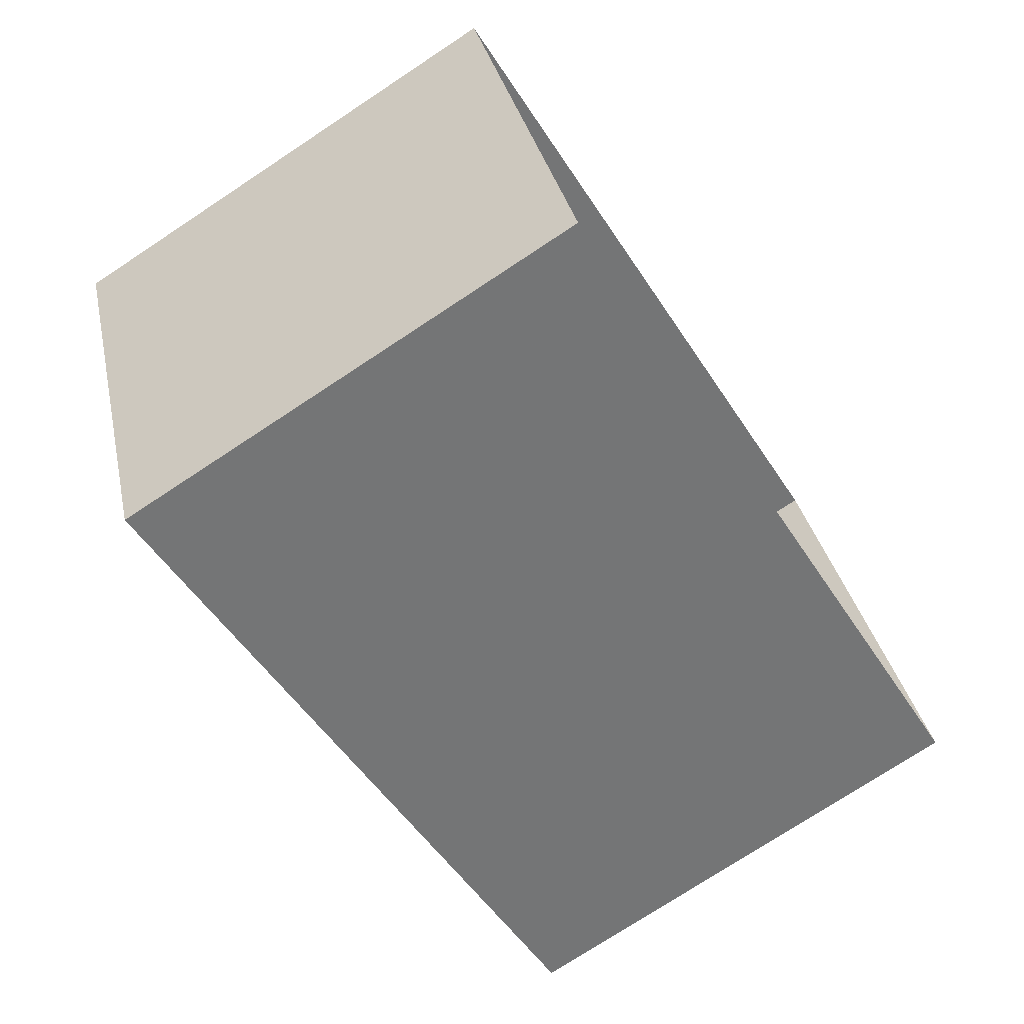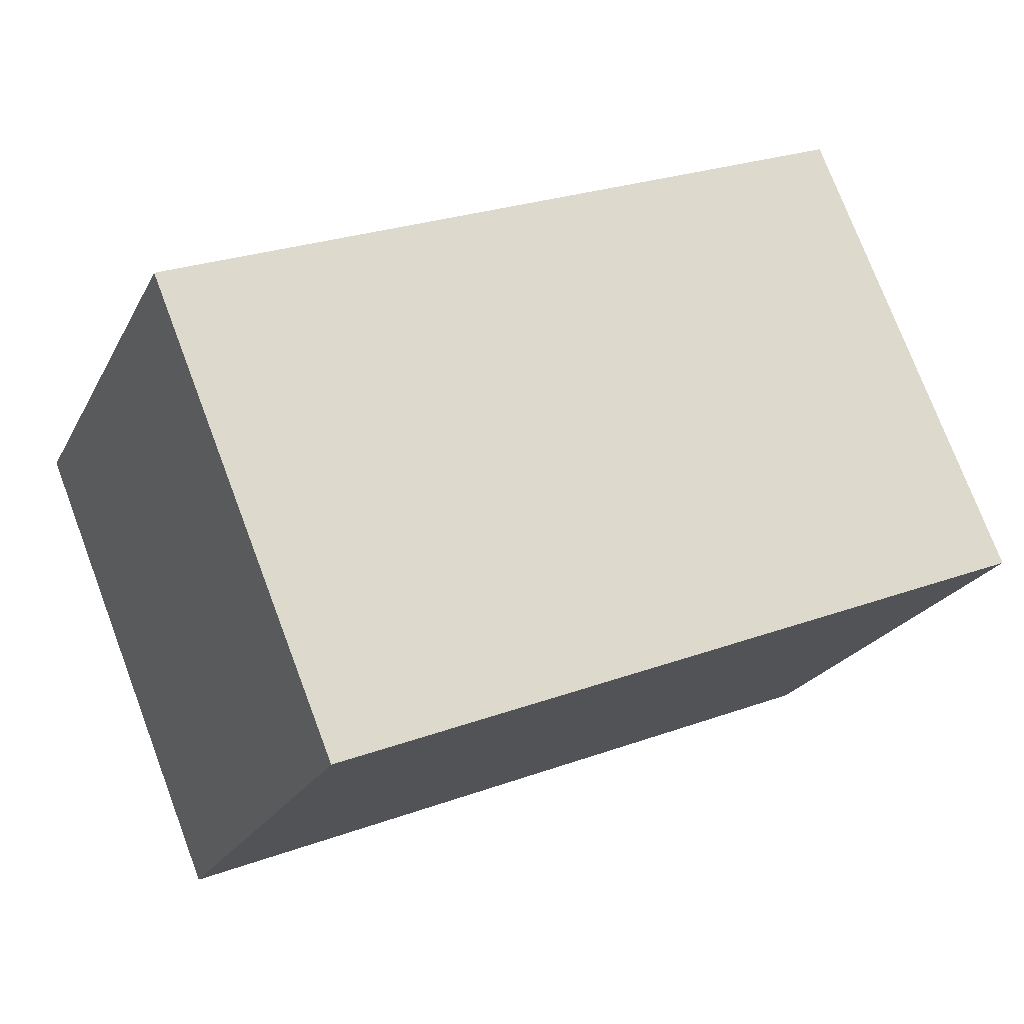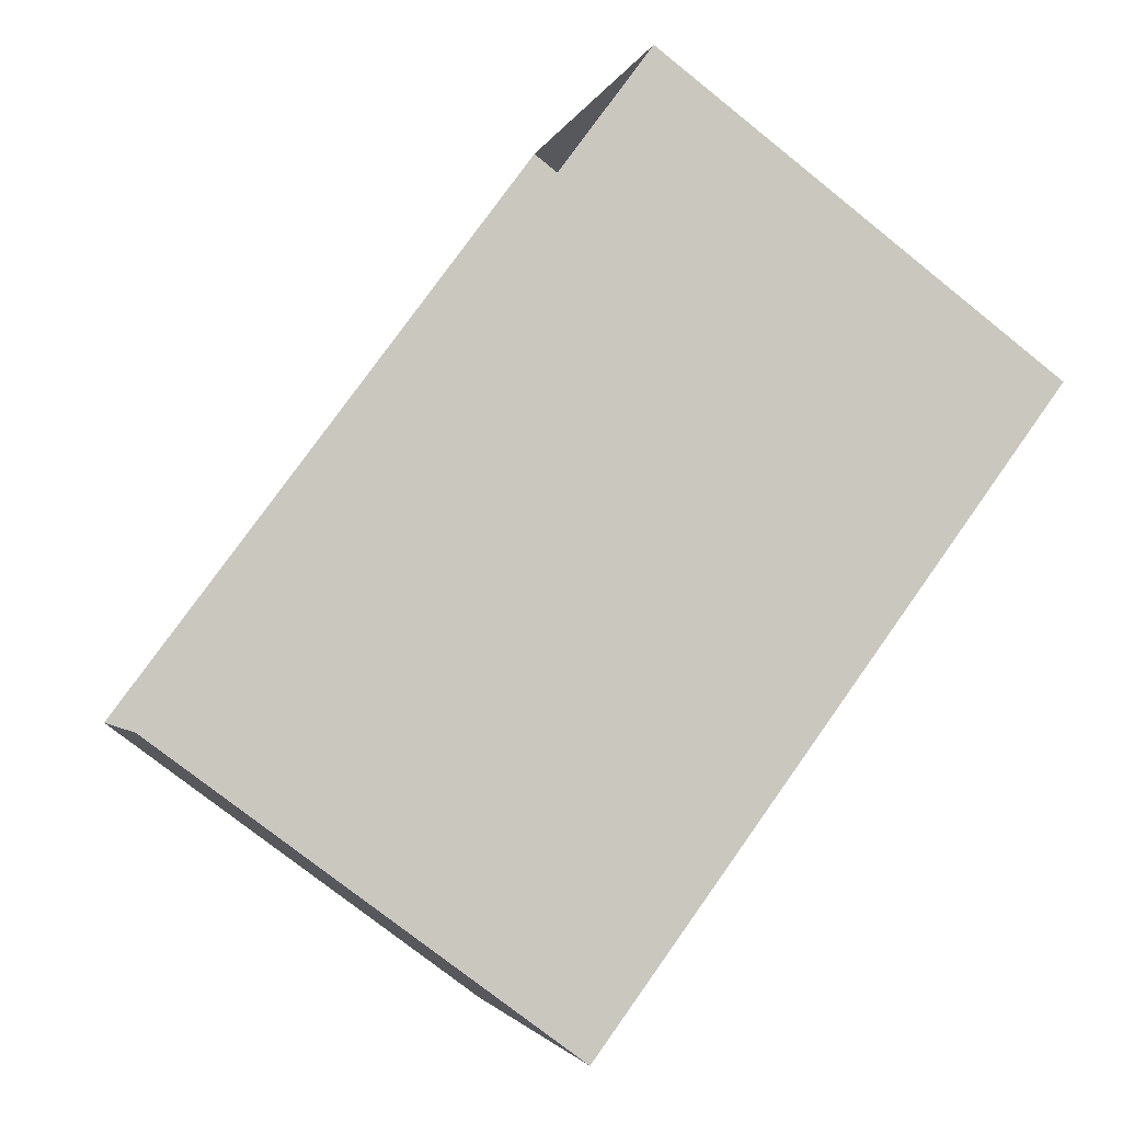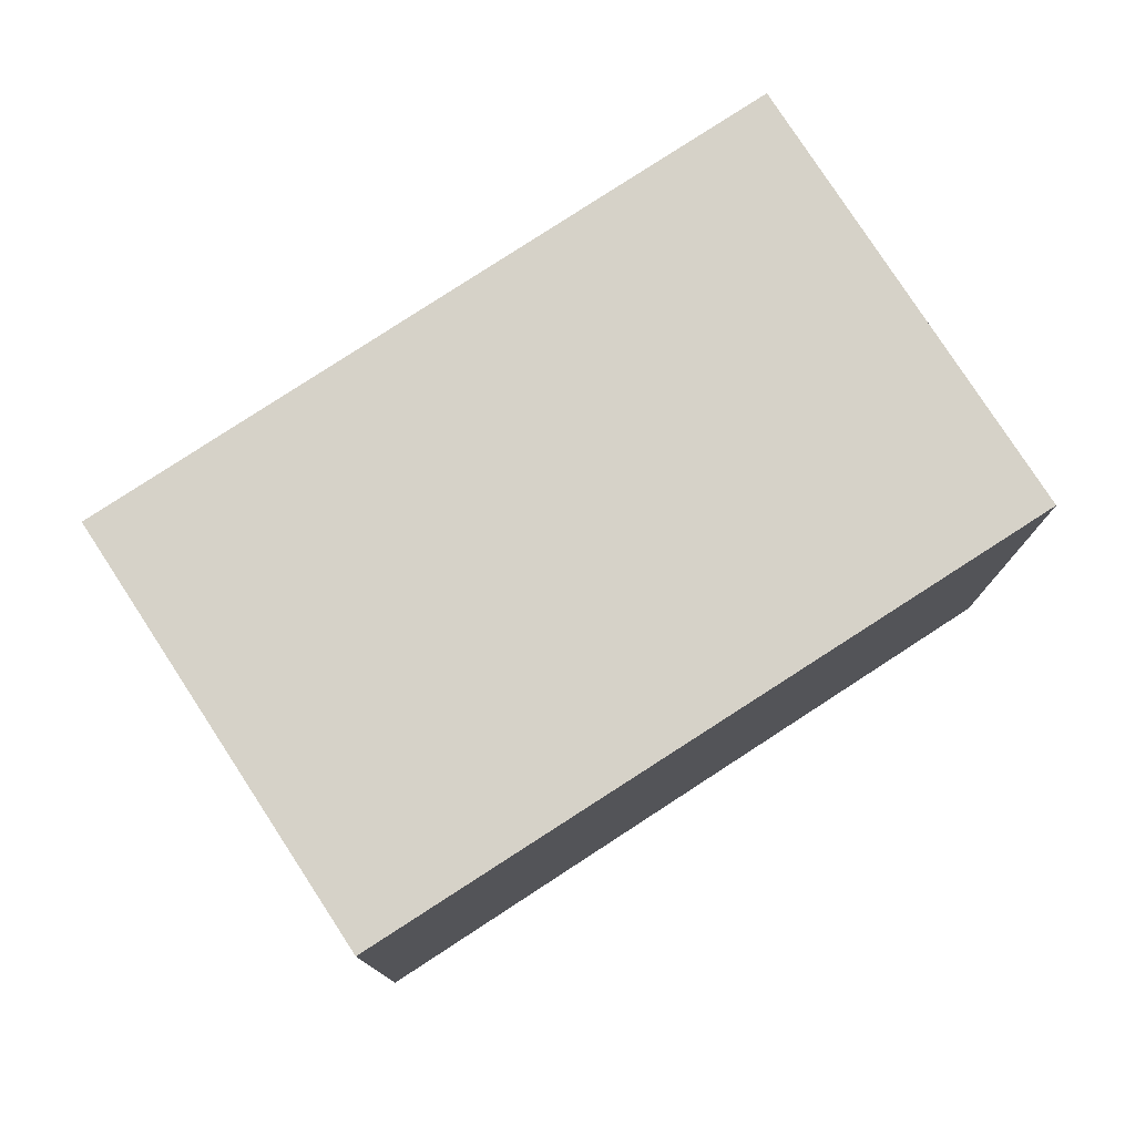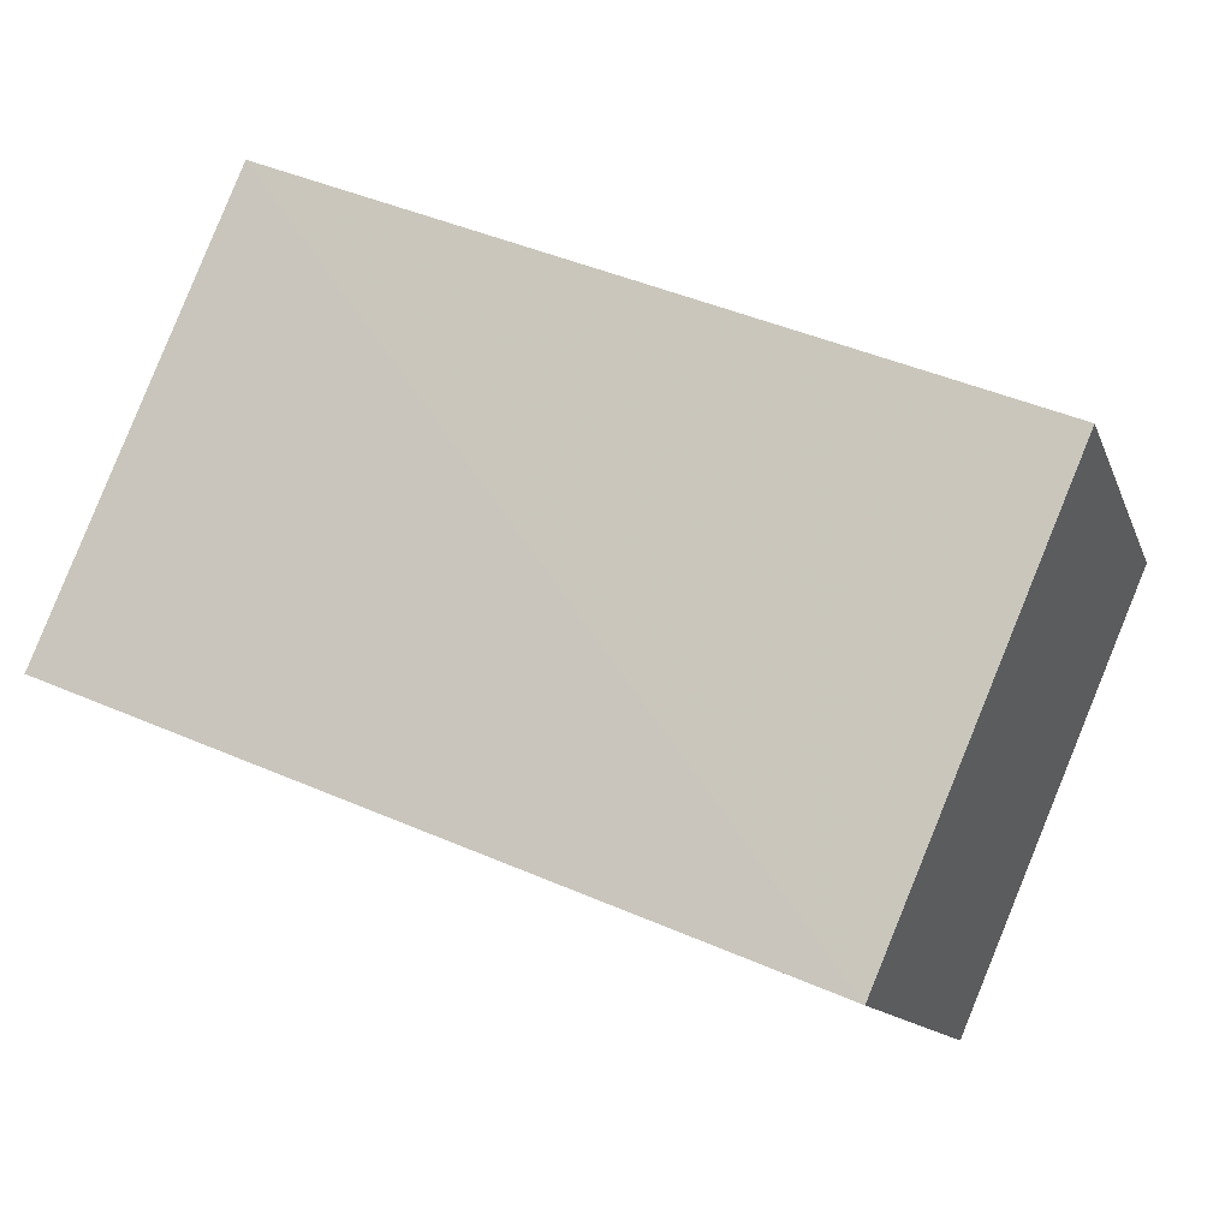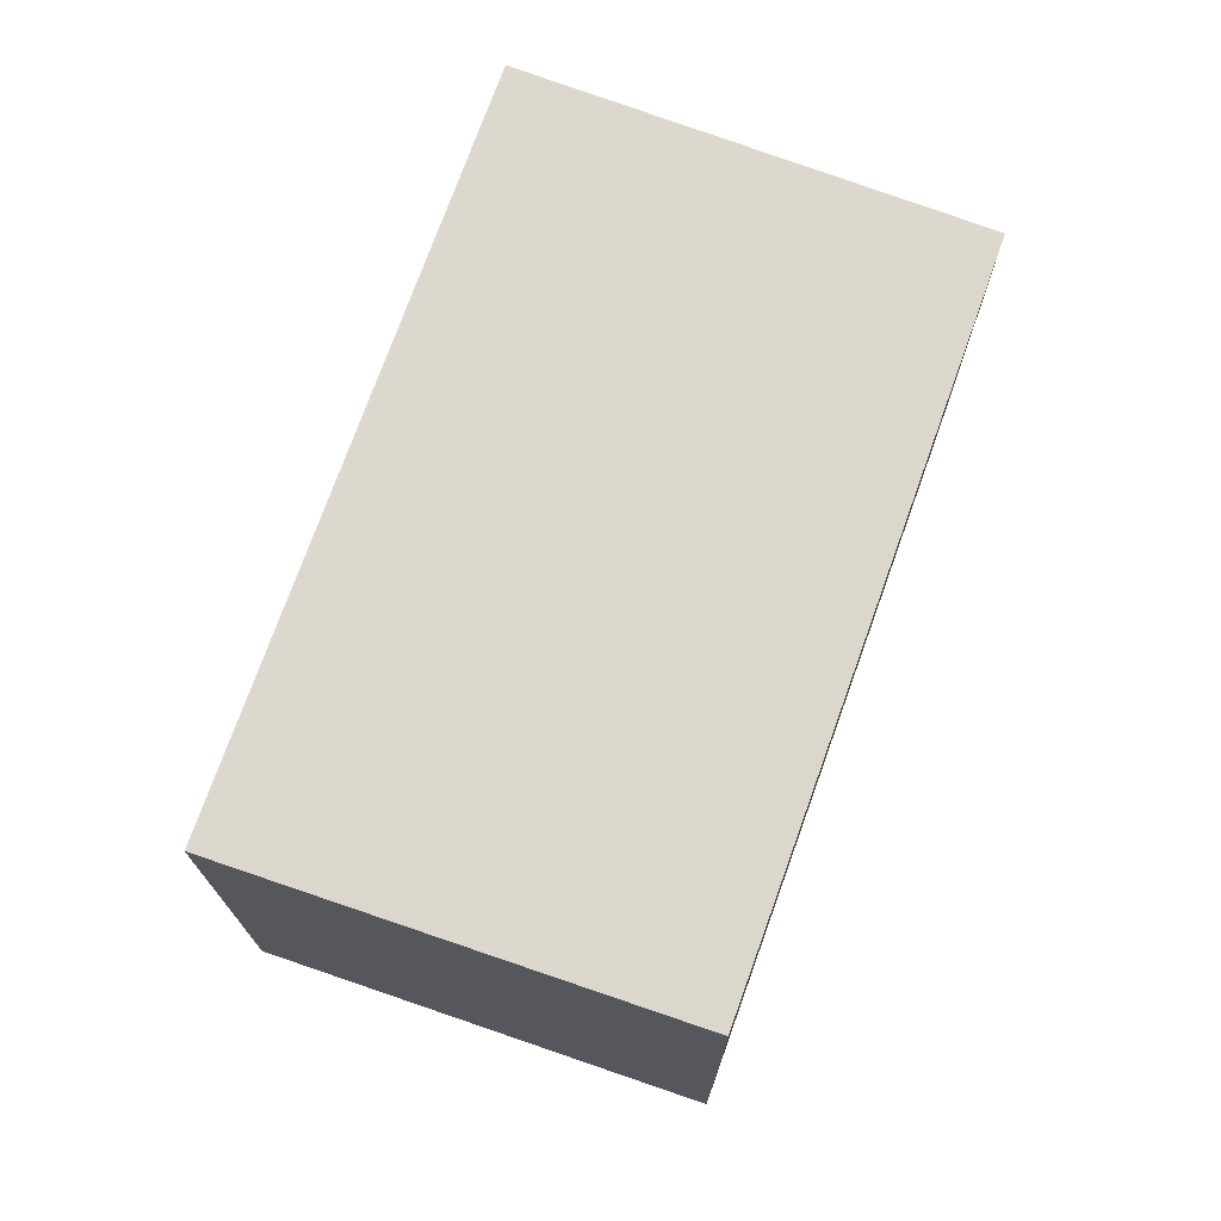
<metadata>
{"format":"obj","ext":"obj","renderer":"f3d","projection":"perspective","resolution":1024,"background":"white","views":[{"elev":-75.1,"azim":123.4,"up":"+Y"},{"elev":76.0,"azim":-20.4,"up":"+Y"},{"elev":-75.0,"azim":-128.4,"up":"+Y"},{"elev":77.6,"azim":-55.7,"up":"+Z"},{"elev":-12.1,"azim":15.5,"up":"+Y"},{"elev":72.8,"azim":-92.6,"up":"+Z"}]}
</metadata>
<code>
v -3.16e+05 4.026e+04 4.482
v -3.16e+05 4.026e+04 4.484
v -3.16e+05 4.026e+04 4.483
v -3.16e+05 4.026e+04 4.484
v -3.16e+05 4.026e+04 6.4
v -3.16e+05 4.026e+04 6.398
v -3.16e+05 4.026e+04 6.398
v -3.16e+05 4.026e+04 6.399
f 1 2 3
f 1 4 2
f 5 6 7
f 5 8 6
f 8 4 1
f 6 8 1
f 7 1 3
f 7 6 1
f 5 2 4
f 8 5 4
f 5 3 2
f 5 7 3

</code>
